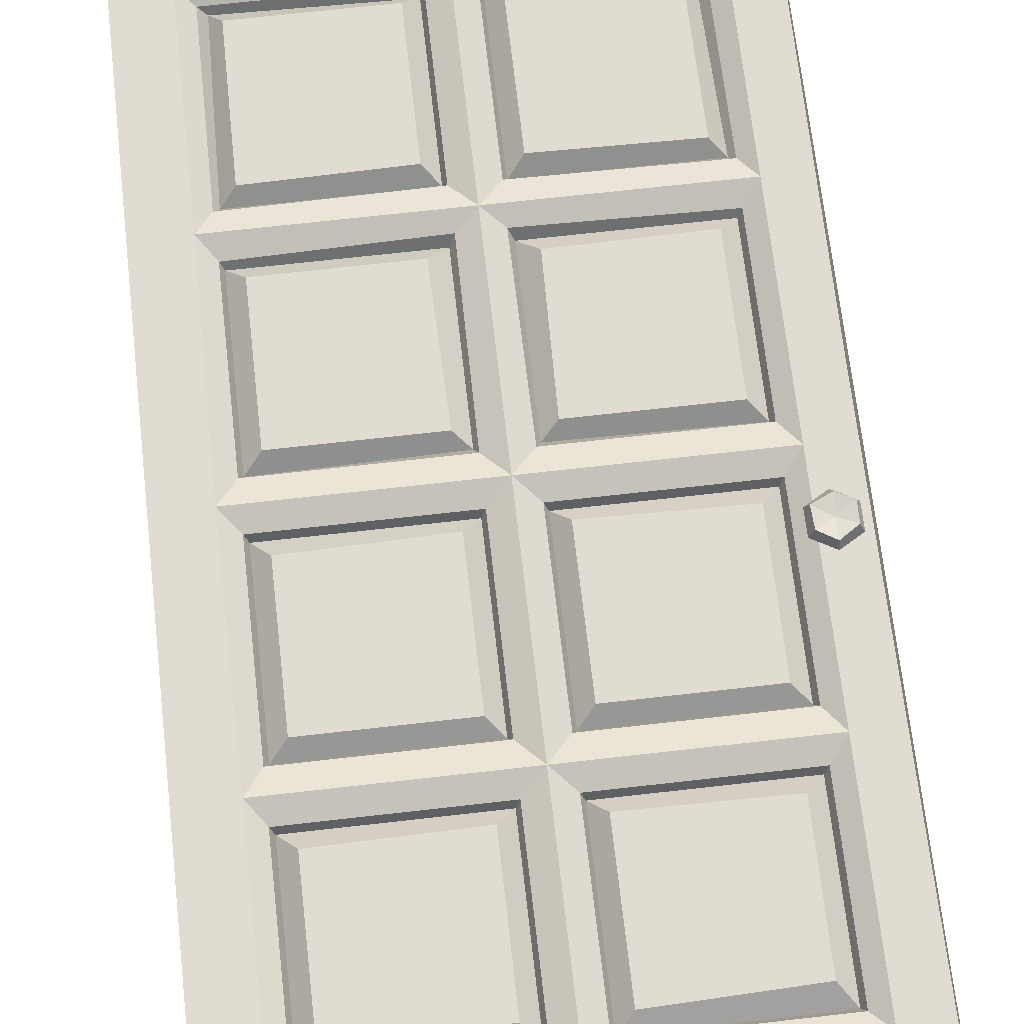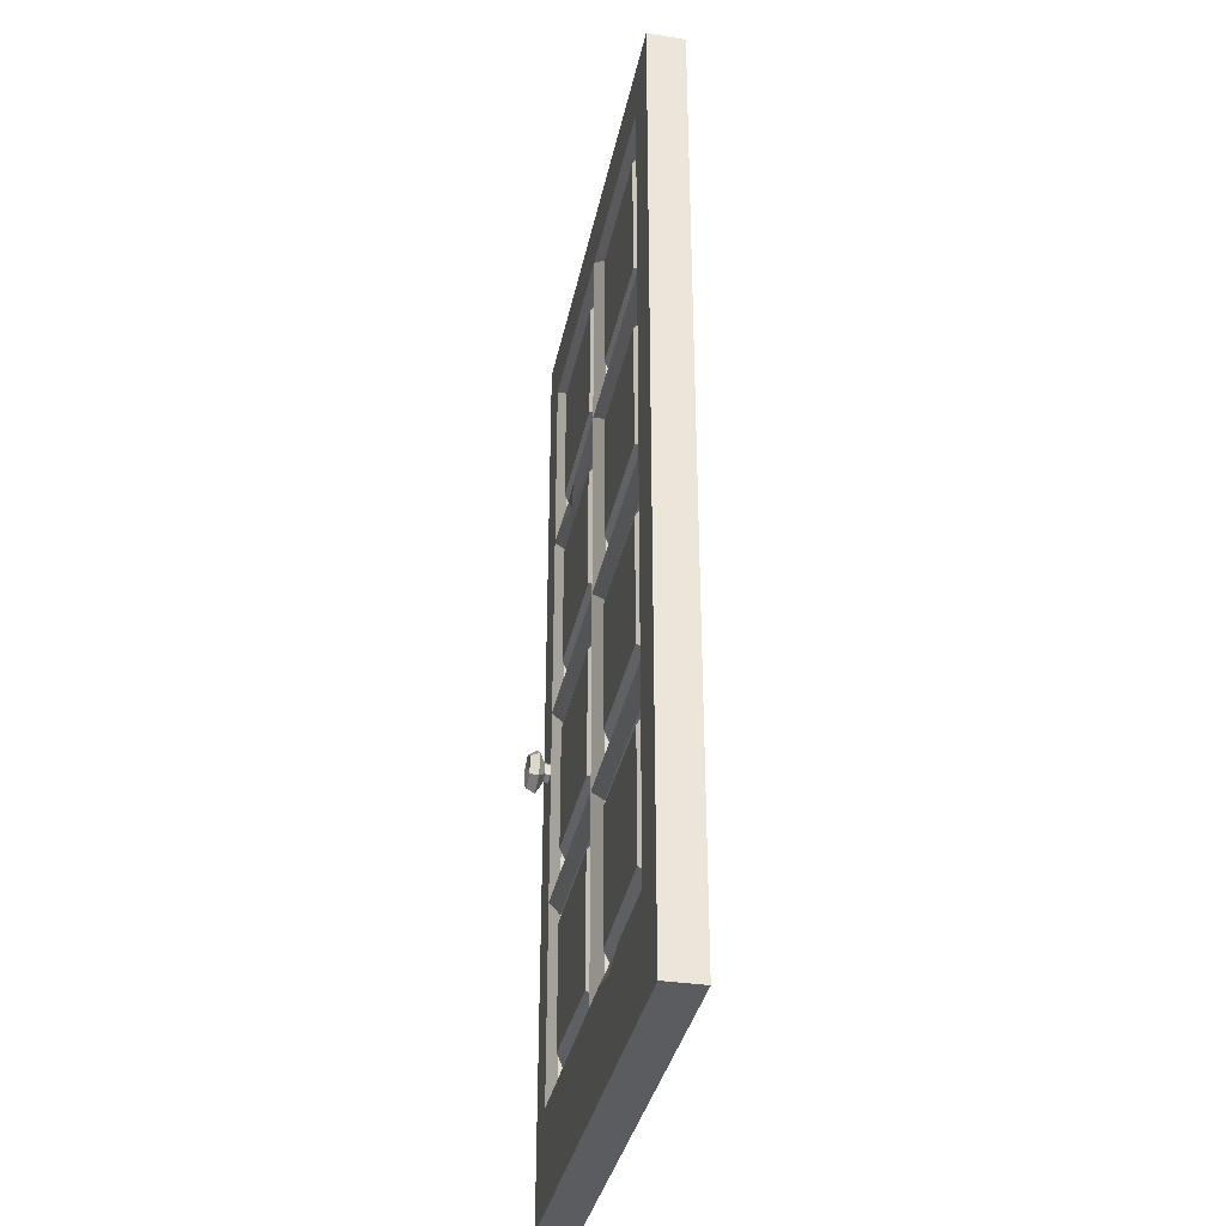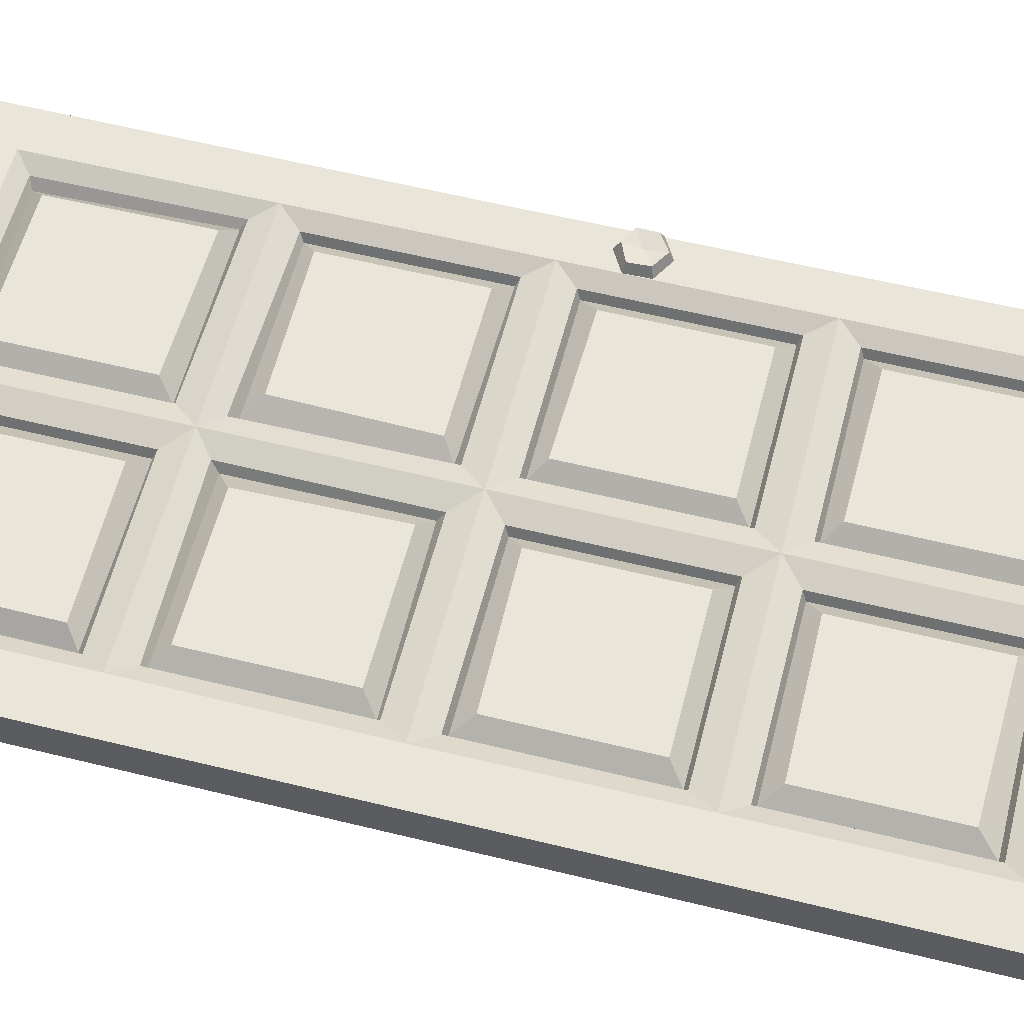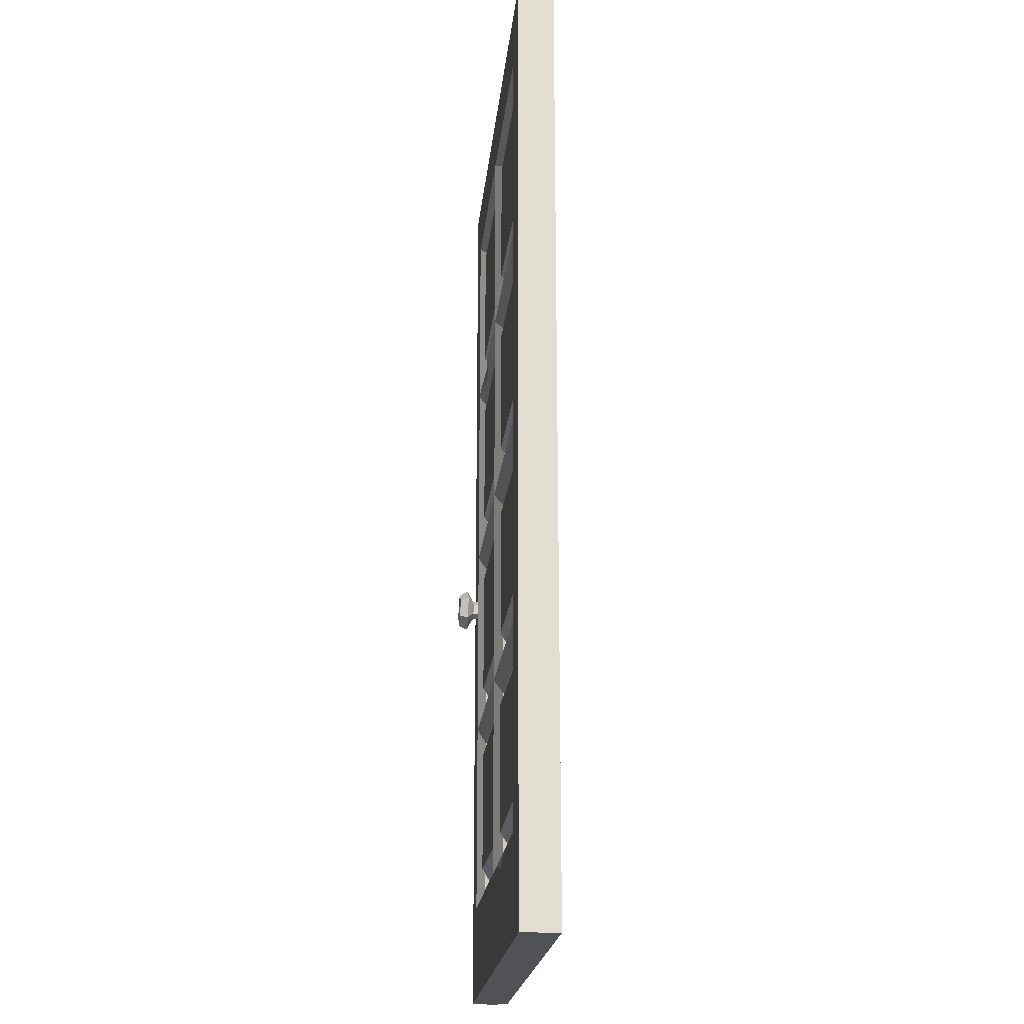
<metadata>
{"format":"obj","ext":"obj","renderer":"f3d","projection":"perspective","resolution":1024,"background":"white","views":[{"elev":69.1,"azim":-6.5,"up":"+Z"},{"elev":-35.3,"azim":-101.5,"up":"+Y"},{"elev":57.7,"azim":-75.6,"up":"+Z"},{"elev":-21.1,"azim":-95.7,"up":"+Y"}]}
</metadata>
<code>
v 6.751 144.2 -3.828
v 9.725 144.2 -3.828
v 50.52 144.2 -3.828
v 46.74 140.9 -2.172
v 12.78 140.3 -2.172
v 12.78 106.8 -2.172
v 46.51 106.8 -2.172
v 13.51 139.5 -0.5638
v 16.45 136.9 -3.104
v 13.51 107.5 -0.5638
v 16.45 110.2 -3.104
v 45.78 108 -0.5638
v 42.96 110.2 -3.104
v 42.37 136.9 -3.104
v 45.78 139.5 -0.5638
v 2e-06 196.7 -3.828
v 50.17 196.7 -3.828
v 6.751 187.2 -3.828
v 45.92 186.9 -3.828
v 9.725 184.9 -3.828
v 46.51 182.1 -2.172
v 12.78 182.1 -2.172
v 12.55 148.3 -2.172
v 46.51 148.7 -2.172
v 14.31 181.4 -0.5638
v 16.45 178.8 -3.104
v 13.51 149.4 -0.5638
v 16.22 151.6 -3.104
v 45.78 149.4 -0.5638
v 42.96 152.1 -3.104
v 42.96 178.8 -3.104
v 45.78 180.8 -0.5638
v 2e-06 0 -3.828
v 6.751 16.37 -3.828
v 50.42 16.37 -3.828
v 2e-06 61.47 -3.828
v 6.751 60.45 -3.828
v 9.725 60.45 -3.828
v 50.52 60.45 -3.828
v 9.725 19.74 -3.828
v 50.52 19.74 -3.828
v 46.51 56.56 -2.172
v 12.78 56.56 -2.172
v 12.78 23.11 -2.172
v 46.51 23.11 -2.172
v 13.51 55.84 -0.5638
v 16.45 52.88 -3.104
v 13.51 23.83 -0.5638
v 16.45 27.34 -3.104
v 45.78 23.83 -0.5638
v 42.96 26.52 -3.104
v 42.96 53.24 -3.104
v 45.78 55.84 -0.5638
v 2e-06 125 -3.828
v 6.751 102.3 -3.828
v 9.725 102.3 -3.828
v 50.52 102.3 -3.828
v 46.51 98.41 -2.172
v 12.78 98.41 -2.172
v 12.78 64.96 -2.172
v 46.51 64.96 -2.172
v 13.51 97.69 -0.5638
v 16.45 94.54 -3.104
v 13.51 65.68 -0.5638
v 16.45 68.38 -3.104
v 45.78 65.68 -0.5638
v 42.96 68.38 -3.104
v 42.96 95.09 -3.104
v 45.78 97.69 -0.5638
v 31.83 0 -3.828
v 95.04 144.2 -3.828
v 91.31 144.2 -3.828
v 54.3 140.9 -2.172
v 88.26 140.3 -2.172
v 88.26 106.8 -2.172
v 54.53 106.8 -2.172
v 87.53 139.5 -0.5638
v 84.59 136.9 -3.104
v 87.53 107.5 -0.5638
v 84.59 110.2 -3.104
v 55.26 108 -0.5638
v 58.08 110.2 -3.104
v 58.66 136.9 -3.104
v 55.26 139.5 -0.5638
v 99.51 196.7 -3.828
v 94.29 187.2 -3.828
v 91.31 184.9 -3.828
v 50.52 184.9 -3.828
v 54.53 182.1 -2.172
v 88.26 182.1 -2.172
v 88.49 148.3 -2.172
v 54.53 148.7 -2.172
v 86.73 181.4 -0.5638
v 84.59 178.8 -3.104
v 87.53 149.4 -0.5638
v 84.82 151.6 -3.104
v 55.26 149.4 -0.5638
v 58.08 152.1 -3.104
v 58.08 178.8 -3.104
v 55.26 180.8 -0.5638
v 99.51 0 -3.828
v 94.29 16.37 -3.828
v 99.33 85.17 -3.828
v 94.29 60.45 -3.828
v 91.31 60.45 -3.828
v 91.31 19.74 -3.828
v 54.53 56.56 -2.172
v 88.26 56.56 -2.172
v 88.26 23.11 -2.172
v 54.53 23.11 -2.172
v 87.53 55.84 -0.5638
v 84.59 52.88 -3.104
v 87.53 23.83 -0.5638
v 84.59 27.34 -3.104
v 55.26 23.83 -0.5638
v 58.08 26.52 -3.104
v 58.08 53.24 -3.104
v 55.26 55.84 -0.5638
v 94.29 102.3 -3.828
v 91.31 102.3 -3.828
v 54.53 98.41 -2.172
v 88.26 98.41 -2.172
v 88.26 64.96 -2.172
v 54.53 64.96 -2.172
v 87.53 97.69 -0.5638
v 84.59 94.54 -3.104
v 87.53 65.68 -0.5638
v 84.59 68.38 -3.104
v 55.26 65.68 -0.5638
v 58.08 68.38 -3.104
v 58.08 95.09 -3.104
v 55.26 97.69 -0.5638
v 68.5 0 -3.828
v 87.69 144.2 -3.828
v 79.48 146 -3.16
v 70.89 144.2 -3.828
v 77.04 142.5 -2.972
v 27.29 19.74 -3.828
v 42.89 19.74 -3.828
v 33.35 21.71 -2.857
v 34.61 17.7 -3.828
v 6.751 144.2 3.828
v 9.725 144.2 3.828
v 50.52 144.2 3.828
v 46.74 140.9 2.172
v 12.78 140.3 2.172
v 12.78 106.8 2.172
v 46.51 106.8 2.172
v 13.51 139.5 0.5638
v 16.45 136.9 3.104
v 13.51 107.5 0.5638
v 16.45 110.2 3.104
v 45.78 108 0.5638
v 42.96 110.2 3.104
v 42.37 136.9 3.104
v 45.78 139.5 0.5638
v 2e-06 196.7 3.828
v 50.17 196.7 3.828
v 6.751 187.2 3.828
v 50.42 187.2 3.828
v 9.725 184.9 3.828
v 46.51 182.1 2.172
v 12.78 182.1 2.172
v 12.55 148.3 2.172
v 46.51 148.7 2.172
v 14.31 181.4 0.5638
v 16.45 178.8 3.104
v 13.51 149.4 0.5638
v 16.22 151.6 3.104
v 45.78 149.4 0.5638
v 42.96 152.1 3.104
v 42.96 178.8 3.104
v 45.78 180.8 0.5638
v 2e-06 0 3.828
v 6.751 16.37 3.828
v 50.42 16.37 3.828
v 2e-06 61.47 3.828
v 6.751 60.45 3.828
v 9.725 60.45 3.828
v 50.52 60.45 3.828
v 9.725 19.74 3.828
v 50.52 19.74 3.828
v 46.51 56.56 2.172
v 12.78 56.56 2.172
v 12.78 23.11 2.172
v 46.51 23.11 2.172
v 13.51 55.84 0.5638
v 16.45 52.88 3.104
v 13.51 23.83 0.5638
v 16.45 27.34 3.104
v 45.78 23.83 0.5638
v 42.96 26.52 3.104
v 42.96 53.24 3.104
v 45.78 55.84 0.5638
v 2e-06 125 3.828
v 6.751 102.3 3.828
v 9.456 102.3 3.828
v 50.52 102.3 3.828
v 46.51 98.41 2.172
v 12.78 98.41 2.172
v 12.78 64.96 2.172
v 46.51 64.96 2.172
v 13.51 97.69 0.5638
v 16.45 94.54 3.104
v 13.51 65.68 0.5638
v 16.45 68.38 3.104
v 45.78 65.68 0.5638
v 42.96 68.38 3.104
v 42.96 95.09 3.104
v 45.78 97.69 0.5638
v 31.83 0 3.828
v 91.31 144.2 3.828
v 54.3 140.9 2.172
v 88.26 140.3 2.172
v 88.26 106.8 2.172
v 54.53 106.8 2.172
v 87.53 139.5 0.5638
v 84.59 136.9 3.104
v 87.53 107.5 0.5638
v 84.59 110.2 3.104
v 55.26 108 0.5638
v 58.08 110.2 3.104
v 58.66 136.6 3.104
v 55.26 139.5 0.5638
v 99.51 196.7 3.828
v 94.29 187.2 3.828
v 91.31 184.9 3.828
v 50.52 184.9 3.828
v 54.53 182.1 2.172
v 88.26 182.1 2.172
v 88.49 148.3 2.172
v 54.53 148.7 2.172
v 86.73 181.4 0.5638
v 84.59 178.8 3.104
v 87.53 149.4 0.5638
v 84.82 151.6 3.104
v 55.26 149.4 0.5638
v 58.08 152.1 3.104
v 58.08 178.8 3.104
v 55.26 180.8 0.5638
v 99.51 0 3.828
v 94.29 16.37 3.828
v 99.15 112.6 3.828
v 94.29 60.45 3.828
v 91.31 60.45 3.828
v 91.31 19.74 3.828
v 54.53 56.56 2.172
v 88.26 56.56 2.172
v 88.26 23.11 2.172
v 54.53 23.11 2.172
v 87.53 55.84 0.5638
v 84.59 52.88 3.104
v 87.53 23.83 0.5638
v 84.59 27.34 3.104
v 55.26 23.83 0.5638
v 58.08 26.52 3.104
v 58.08 53.24 3.104
v 55.26 55.84 0.5638
v 94.29 102.3 3.828
v 91.31 102.3 3.828
v 54.53 98.41 2.172
v 88.26 98.41 2.172
v 88.26 64.96 2.172
v 54.53 64.96 2.172
v 87.53 97.69 0.5638
v 84.59 94.54 3.104
v 87.53 65.68 0.5638
v 84.59 68.38 3.104
v 55.26 65.68 0.5638
v 58.08 68.38 3.104
v 58.08 95.09 3.104
v 55.26 97.69 0.5638
v 68.5 0 3.828
v 27.29 19.74 3.828
v 42.89 19.74 3.828
v 33.35 21.71 2.857
v 34.61 17.7 3.828
v 100.3 0 0
v 100.3 93.23 0
v 100.3 196.7 0
v 6.751 65.91 3.828
v 8.009 60.45 3.828
v 6.751 55.04 3.828
v 94.94 149.7 3.828
v 93.49 144.2 3.828
v 94.89 136.2 3.828
v 33.33 112.6 -3.104
v 96.47 92.21 -8.098
v 93.29 93.34 -8.104
v 90.05 91.29 -8.099
v 90.77 87.61 -8.102
v 94.05 86.19 -8.1
v 96.88 88.68 -8.103
v 93.53 89.89 -7.499
v 97.11 92.71 -6.398
v 92.88 94.4 -6.253
v 89.3 91.59 -6.26
v 89.94 87.08 -6.396
v 94.17 85.38 -6.401
v 97.75 88.19 -6.397
v 95.16 91.18 -3.549
v 93.23 91.95 -3.549
v 93.24 91.89 -4.914
v 95.11 91.14 -4.919
v 91.59 90.67 -3.549
v 91.65 90.64 -4.914
v 91.89 88.61 -3.549
v 91.94 88.64 -4.919
v 93.82 87.83 -3.549
v 93.81 87.89 -4.92
v 95.46 89.12 -3.549
v 95.4 89.14 -4.92
v 96.76 91.78 8.098
v 93.76 93.34 8.104
v 90.28 91.75 8.099
v 90.49 88 8.102
v 93.54 86.15 8.1
v 96.68 88.23 8.103
v 93.53 89.89 7.499
v 97.46 92.19 6.398
v 93.5 94.45 6.253
v 89.57 92.15 6.26
v 89.59 87.6 6.396
v 93.55 85.33 6.401
v 97.48 87.63 6.397
v 95.32 90.94 3.549
v 93.52 91.98 3.549
v 93.52 91.91 4.914
v 95.27 90.91 4.919
v 91.72 90.93 3.549
v 91.77 90.89 4.914
v 91.73 88.84 3.549
v 91.78 88.87 4.919
v 93.53 87.81 3.549
v 93.53 87.87 4.92
v 95.33 88.86 3.549
v 95.28 88.89 4.92
f 1 55 54
f 56 55 1 2
f 5 6 56 2
f 3 57 7 4
f 2 3 4 5
f 6 7 57 56
f 10 6 5 8
f 12 7 6 10
f 12 15 4 7
f 15 8 5 4
f 287 14 13
f 10 8 9 11
f 12 10 11 13
f 15 12 13 14
f 8 15 14 9
f 18 1 54 16
f 2 1 18 20
f 19 88 20 18
f 22 23 2 20
f 88 3 24 21
f 20 88 21 22
f 23 24 3 2
f 27 23 22 25
f 29 24 23 27
f 29 32 21 24
f 32 25 22 21
f 28 26 31 30
f 27 25 26 28
f 29 27 28 30
f 32 29 30 31
f 25 32 31 26
f 37 34 33 36
f 40 34 37 38
f 35 141 139 41
f 43 44 40 38
f 39 41 45 42
f 38 39 42 43
f 140 138 40 44
f 48 44 43 46
f 45 44 48 50
f 50 53 42 45
f 53 46 43 42
f 49 47 52 51
f 48 46 47 49
f 50 48 49 51
f 53 50 51 52
f 46 53 52 47
f 55 37 36 54
f 38 37 55 56
f 59 60 38 56
f 57 39 61 58
f 56 57 58 59
f 60 61 39 38
f 64 60 59 62
f 66 61 60 64
f 66 69 58 61
f 69 62 59 58
f 65 63 68 67
f 64 62 63 65
f 66 64 65 67
f 69 66 67 68
f 62 69 68 63
f 18 16 17 19
f 34 35 70 33
f 71 103 119
f 120 72 71 119
f 74 72 120 75
f 3 73 76 57
f 72 74 137 134
f 75 120 57 76
f 79 77 74 75
f 81 79 75 76
f 81 76 73 84
f 84 73 74 77
f 80 82 83 78
f 79 80 78 77
f 81 82 80 79
f 84 83 82 81
f 77 78 83 84
f 86 85 103 71
f 72 87 86 71
f 19 86 87 88
f 90 87 72 91
f 88 89 92 3
f 87 90 89 88
f 95 93 90 91
f 97 95 91 92
f 97 92 89 100
f 100 89 90 93
f 96 98 99 94
f 95 96 94 93
f 97 98 96 95
f 100 99 98 97
f 93 94 99 100
f 104 103 101 102
f 106 105 104 102
f 70 35 133
f 35 41 106 102
f 108 105 106 109
f 39 107 110 41
f 105 108 107 39
f 41 110 109 106
f 113 111 108 109
f 110 115 113 109
f 115 110 107 118
f 118 107 108 111
f 114 116 117 112
f 113 114 112 111
f 115 116 114 113
f 118 117 116 115
f 111 112 117 118
f 119 103 104
f 105 120 119 104
f 122 120 105 123
f 57 121 124 39
f 120 122 121 57
f 123 105 39 124
f 127 125 122 123
f 129 127 123 124
f 129 124 121 132
f 132 121 122 125
f 128 130 131 126
f 127 128 126 125
f 129 130 128 127
f 132 131 130 129
f 125 126 131 132
f 86 19 17 85
f 102 101 133 35
f 91 135 92
f 136 3 92 135
f 136 135 137
f 141 138 140
f 140 44 45
f 41 139 140 45
f 35 34 141
f 34 40 138 141
f 139 141 140
f 137 135 134
f 91 72 134 135
f 73 3 136 137
f 74 73 137
f 142 195 196
f 197 143 142 196
f 146 143 197 147
f 144 145 148 198
f 143 146 145 144
f 147 197 198 148
f 151 149 146 147
f 153 151 147 148
f 153 148 145 156
f 156 145 146 149
f 152 154 155 150
f 151 152 150 149
f 153 154 152 151
f 156 155 154 153
f 149 150 155 156
f 159 157 195 142
f 143 161 159 142
f 160 159 161 228
f 163 161 143 164
f 228 162 165 144
f 161 163 162 228
f 164 143 144 165
f 168 166 163 164
f 170 168 164 165
f 170 165 162 173
f 173 162 163 166
f 169 171 172 167
f 168 169 167 166
f 170 171 169 168
f 173 172 171 170
f 166 167 172 173
f 283 177 174 175
f 175 181 283
f 181 179 282 283
f 176 182 275 277
f 184 179 181 185
f 180 183 186 182
f 179 184 183 180
f 276 185 181 274
f 189 187 184 185
f 186 191 189 185
f 191 186 183 194
f 194 183 184 187
f 190 192 193 188
f 189 190 188 187
f 191 192 190 189
f 194 193 192 191
f 187 188 193 194
f 196 195 177 281
f 179 197 282
f 281 282 197 196
f 200 197 179 201
f 198 199 202 180
f 197 200 199 198
f 201 179 180 202
f 205 203 200 201
f 207 205 201 202
f 207 202 199 210
f 210 199 200 203
f 206 208 209 204
f 205 206 204 203
f 207 208 206 205
f 210 209 208 207
f 203 204 209 210
f 159 160 158 157
f 54 195 157 16
f 174 177 36 33
f 177 195 54 36
f 157 158 17 16
f 175 174 211 176
f 211 174 33 70
f 284 286 243
f 285 286 284
f 214 215 260 212
f 144 198 216 213
f 144 213 214 212
f 215 216 198 260
f 219 215 214 217
f 221 216 215 219
f 221 224 213 216
f 224 217 214 213
f 220 218 223 222
f 219 217 218 220
f 221 219 220 222
f 224 221 222 223
f 217 224 223 218
f 160 228 227 226
f 230 231 212 227
f 228 144 232 229
f 227 228 229 230
f 235 231 230 233
f 237 232 231 235
f 237 240 229 232
f 240 233 230 229
f 236 234 239 238
f 235 233 234 236
f 237 235 236 238
f 240 237 238 239
f 233 240 239 234
f 244 242 241 243
f 246 242 244 245
f 211 273 176
f 176 242 246 182
f 248 249 246 245
f 180 182 250 247
f 245 180 247 248
f 182 246 249 250
f 253 249 248 251
f 250 249 253 255
f 255 258 247 250
f 258 251 248 247
f 254 252 257 256
f 253 251 252 254
f 255 253 254 256
f 258 255 256 257
f 251 258 257 252
f 259 244 243
f 245 244 259 260
f 262 263 245 260
f 198 180 264 261
f 260 198 261 262
f 263 264 180 245
f 267 263 262 265
f 269 264 263 267
f 269 272 261 264
f 272 265 262 261
f 268 266 271 270
f 267 265 266 268
f 269 267 268 270
f 272 269 270 271
f 265 272 271 266
f 226 225 158 160
f 279 280 225 243
f 278 279 243 241
f 273 211 70 133
f 17 280 85
f 242 176 273 241
f 278 273 133
f 231 232 144 212
f 277 276 274
f 276 186 185
f 182 186 276 275
f 176 277 175
f 175 277 274 181
f 275 276 277
f 103 279 278 101
f 85 280 279 103
f 282 281 178
f 283 282 178
f 178 177 283
f 281 177 178
f 278 133 101
f 278 241 273
f 158 225 280
f 158 280 17
f 284 226 227 285
f 212 285 227
f 285 212 260 259
f 259 286 285
f 243 286 259
f 226 284 243 225
f 11 287 13
f 11 9 14 287
f 295 288 289 296
f 296 289 290 297
f 297 290 291 298
f 298 291 292 299
f 299 292 293 300
f 300 293 288 295
f 288 294 289
f 289 294 290
f 290 294 291
f 291 294 292
f 292 294 293
f 293 294 288
f 301 304 303 302
f 302 303 306 305
f 305 306 308 307
f 307 308 310 309
f 309 310 312 311
f 311 312 304 301
f 296 303 304 295
f 297 306 303 296
f 298 308 306 297
f 299 310 308 298
f 300 312 310 299
f 295 304 312 300
f 320 321 314 313
f 321 322 315 314
f 322 323 316 315
f 323 324 317 316
f 324 325 318 317
f 325 320 313 318
f 313 314 319
f 314 315 319
f 315 316 319
f 316 317 319
f 317 318 319
f 318 313 319
f 326 327 328 329
f 327 330 331 328
f 330 332 333 331
f 332 334 335 333
f 334 336 337 335
f 336 326 329 337
f 321 320 329 328
f 322 321 328 331
f 323 322 331 333
f 324 323 333 335
f 325 324 335 337
f 320 325 337 329

</code>
